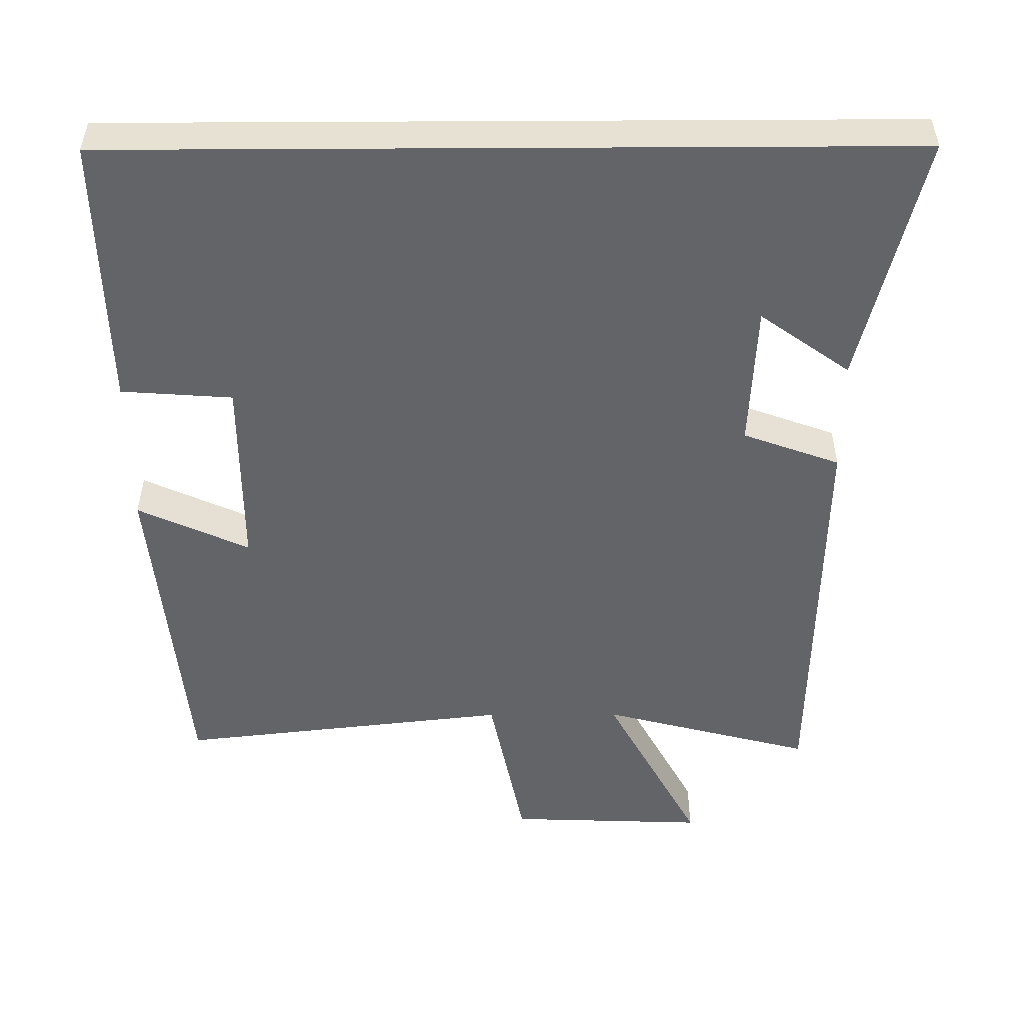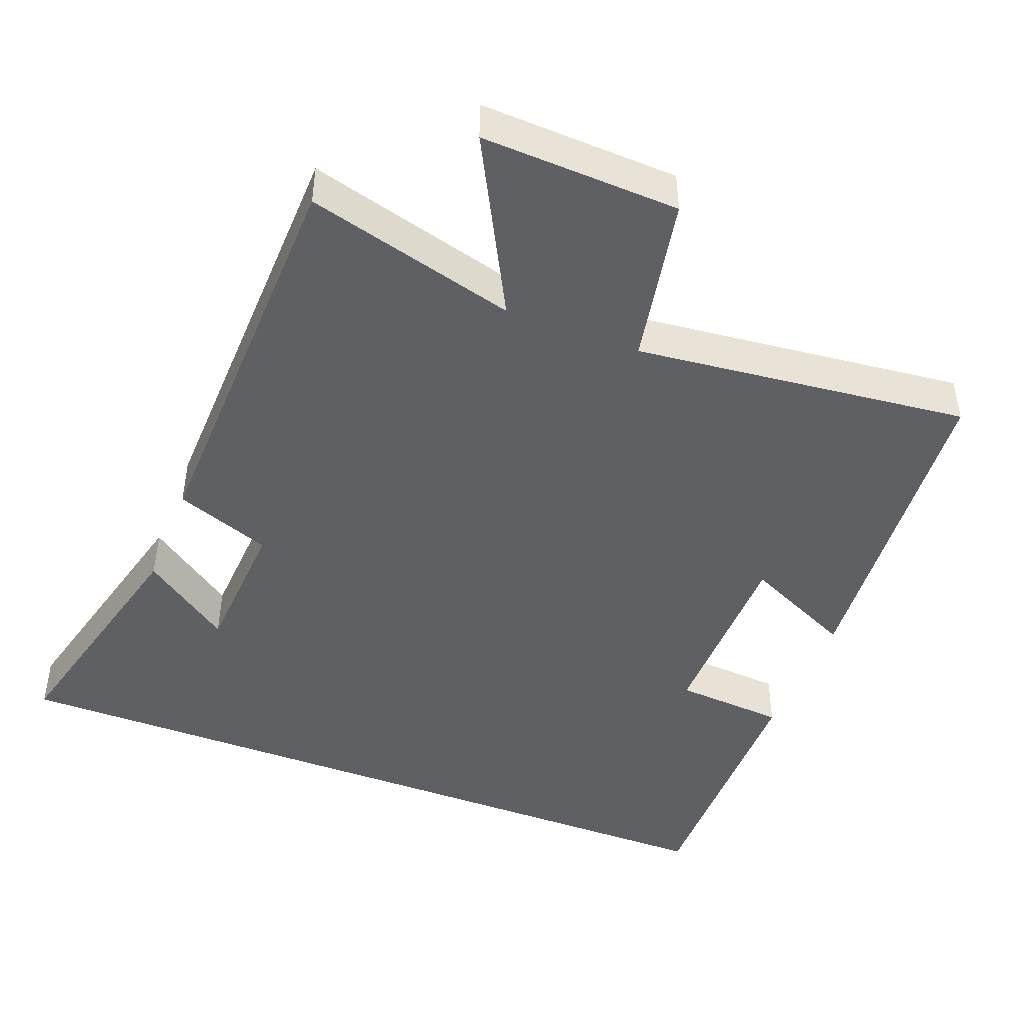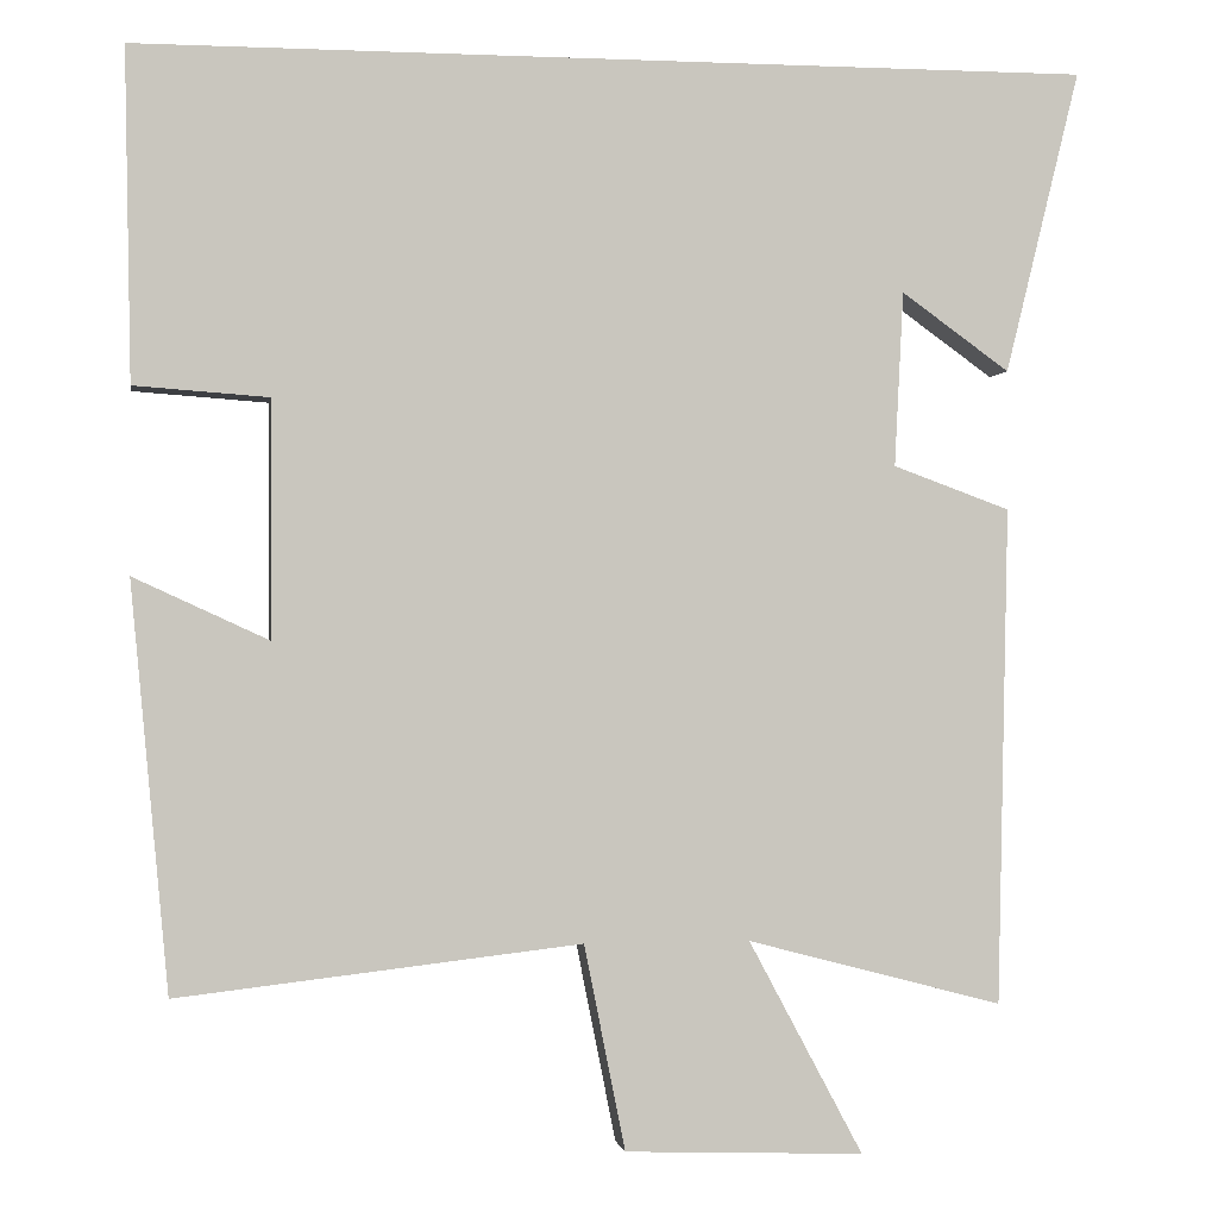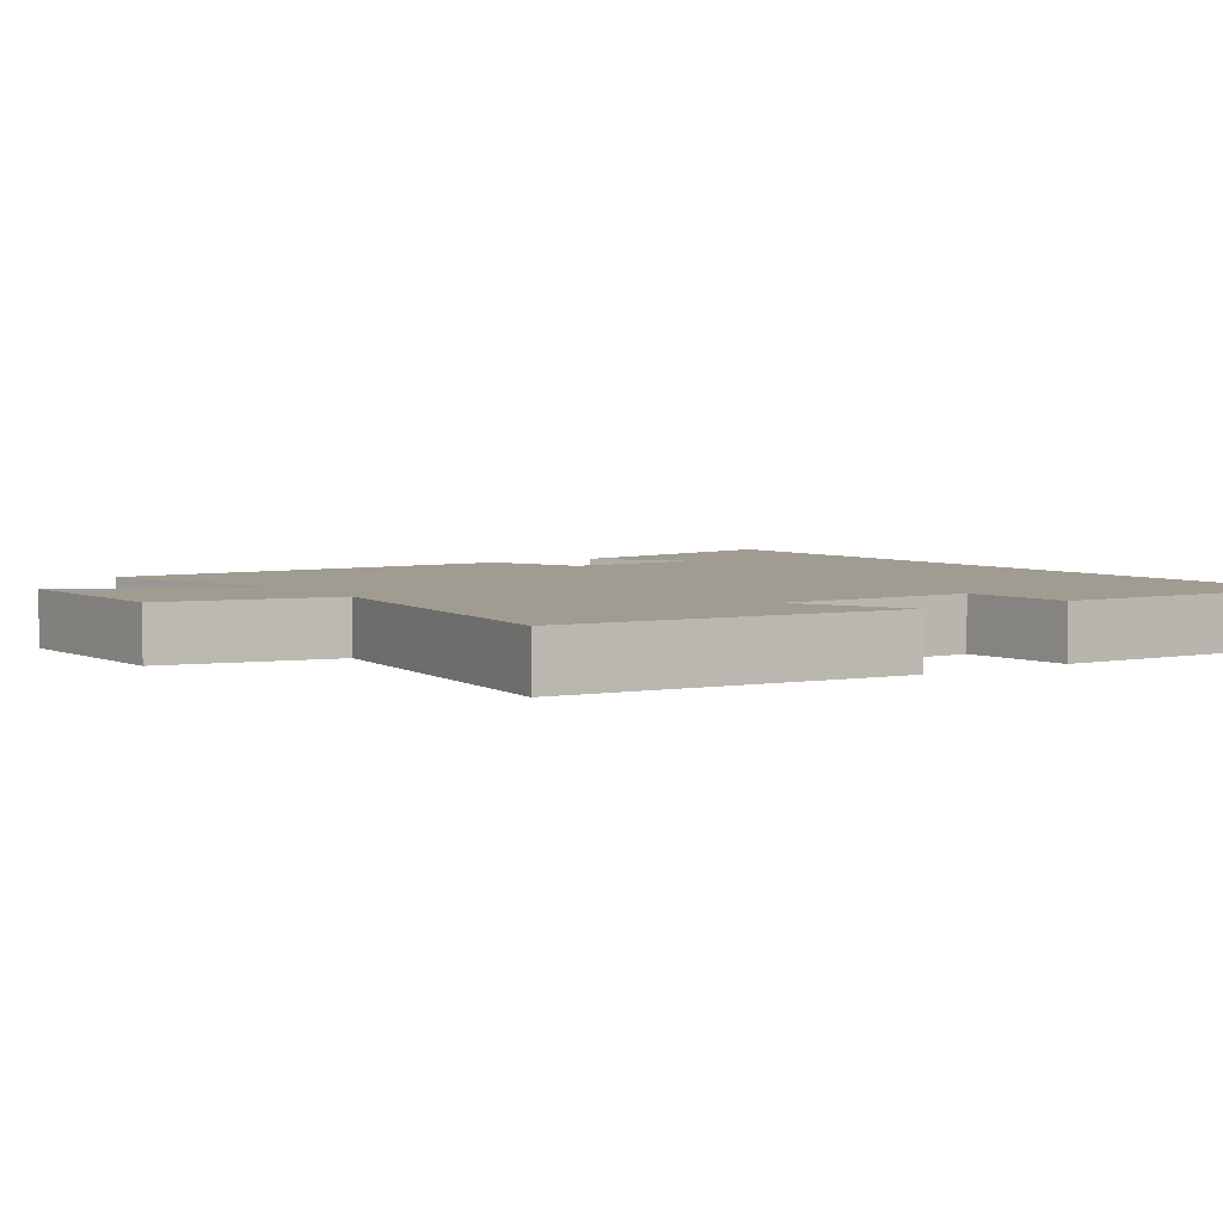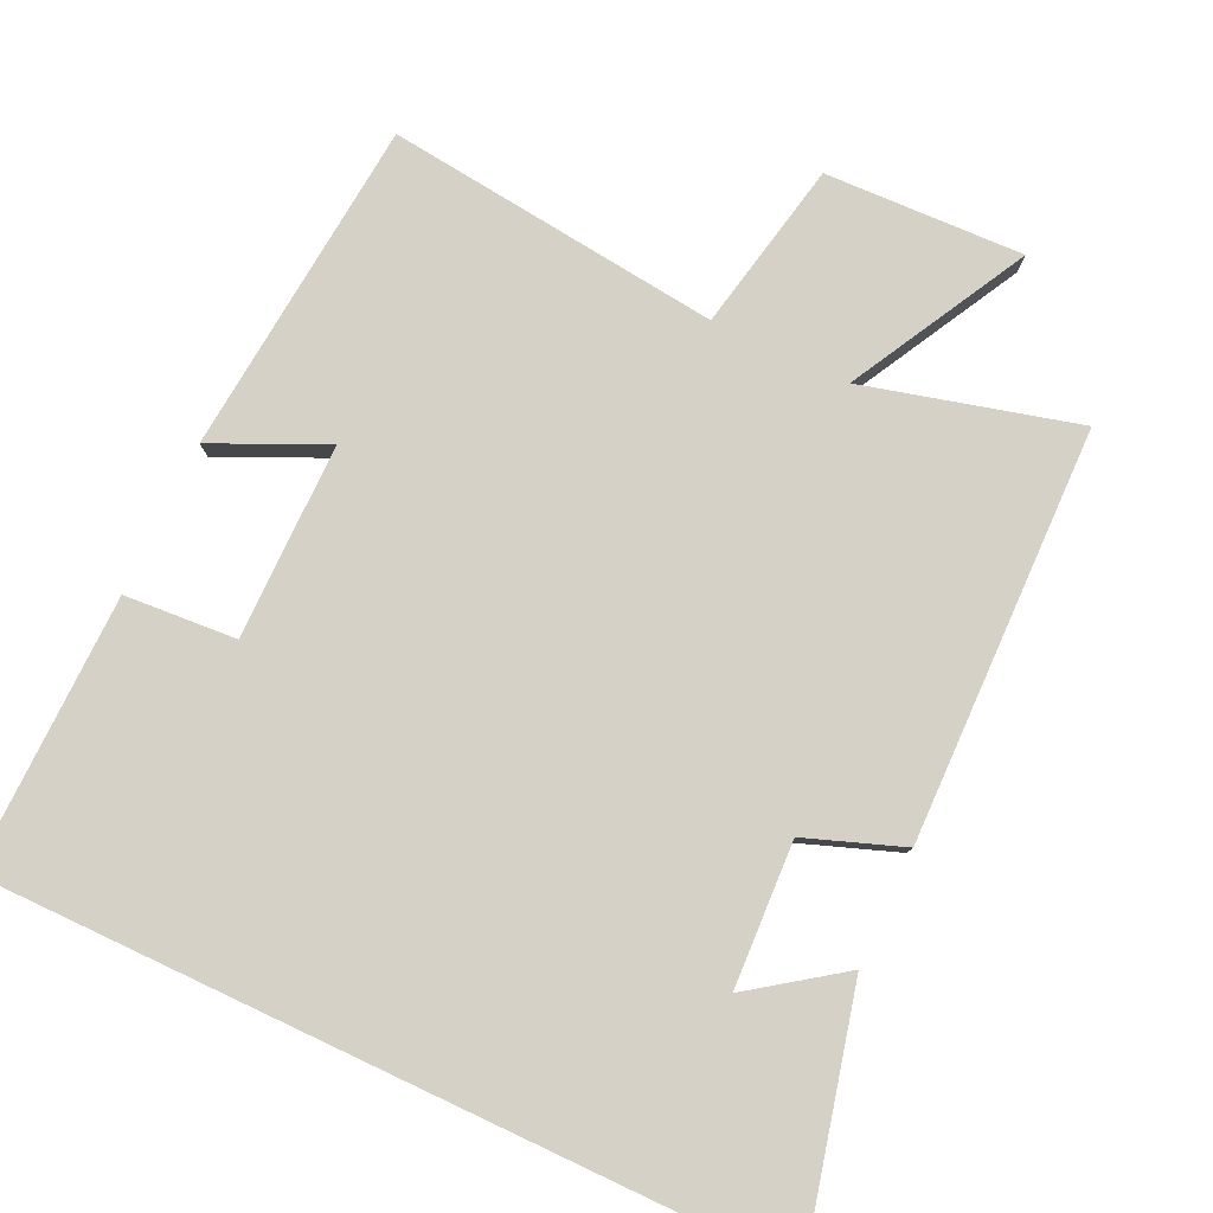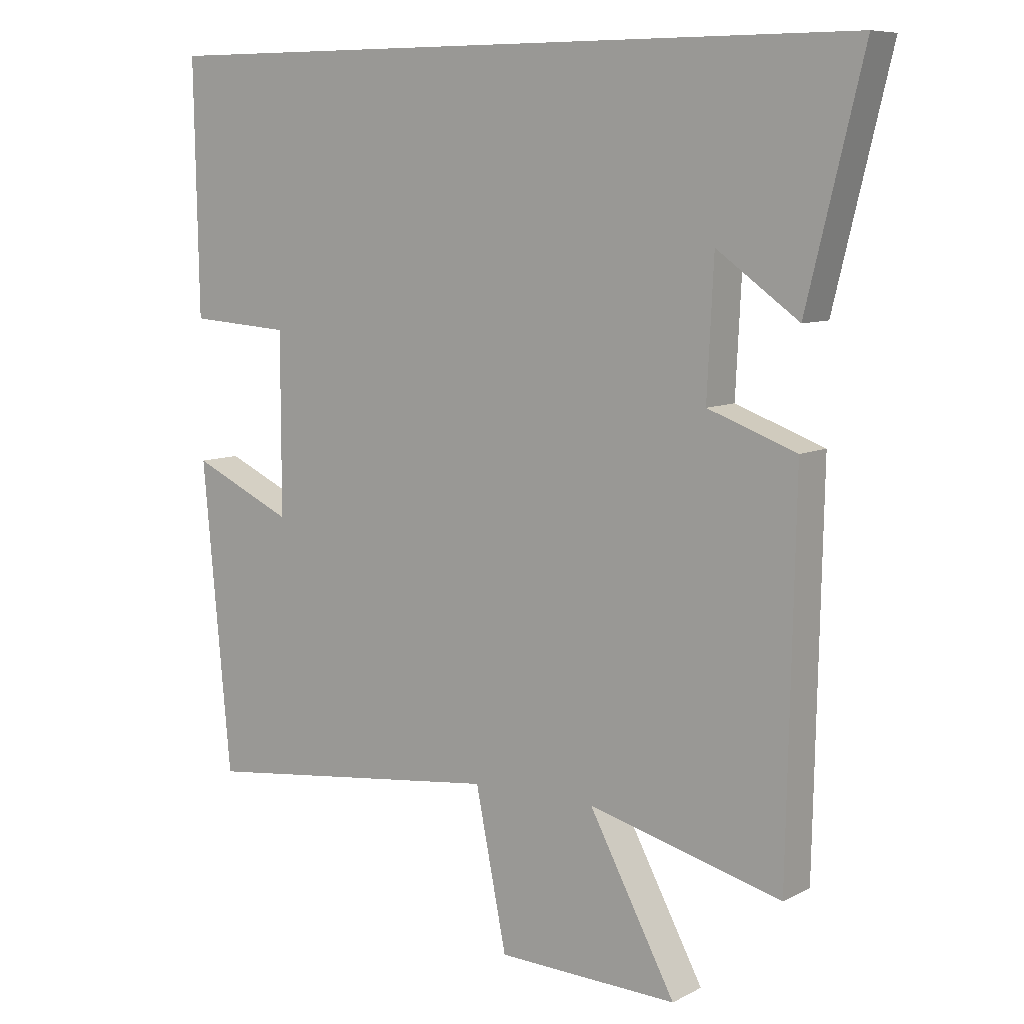
<metadata>
{"format":"obj","ext":"obj","renderer":"f3d","projection":"perspective","resolution":1024,"background":"white","views":[{"elev":-51.1,"azim":0.3,"up":"+Y"},{"elev":-45.2,"azim":158.6,"up":"+Y"},{"elev":-0.8,"azim":-9.0,"up":"+Z"},{"elev":4.3,"azim":-124.1,"up":"+Y"},{"elev":79.4,"azim":25.2,"up":"+Y"},{"elev":8.3,"azim":36.1,"up":"+Z"}]}
</metadata>
<code>
v -0.507 0.07 0.5
v 0.585 0.07 0.5
v 0.5 0.07 0.153
v 0.376 0.07 0.242
v 0.366 0.07 0.042
v 0.5 0.07 -0.007
v 0.488 0.07 -0.577
v 0.195 0.07 -0.5
v 0.326 0.07 -0.745
v 0.052 0.07 -0.735
v 0.005 0.07 -0.5
v -0.457 0.07 -0.553
v -0.5 0.07 -0.088
v -0.346 0.07 -0.159
v -0.346 0.07 0.111
v -0.5 0.07 0.122
v -0.507 0 0.5
v 0.585 0 0.5
v 0.5 0 0.153
v 0.376 0 0.242
v 0.366 0 0.042
v 0.5 0 -0.007
v 0.488 0 -0.577
v 0.195 0 -0.5
v 0.326 0 -0.745
v 0.052 0 -0.735
v 0.005 0 -0.5
v -0.457 0 -0.553
v -0.5 0 -0.088
v -0.346 0 -0.159
v -0.346 0 0.111
v -0.5 0 0.122
f 15 16 1 2
f 14 15 2
f 11 12 13 14
f 8 9 10 11
f 8 11 14
f 7 8 14
f 6 7 14
f 5 6 14
f 4 5 14
f 2 3 4
f 2 4 14
f 18 17 32 31
f 18 31 30
f 30 29 28 27
f 27 26 25 24
f 30 27 24
f 30 24 23
f 30 23 22
f 30 22 21
f 30 21 20
f 20 19 18
f 30 20 18
f 1 17 18 2
f 2 18 19 3
f 3 19 20 4
f 4 20 21 5
f 5 21 22 6
f 6 22 23 7
f 7 23 24 8
f 8 24 25 9
f 9 25 26 10
f 10 26 27 11
f 11 27 28 12
f 12 28 29 13
f 13 29 30 14
f 14 30 31 15
f 15 31 32 16
f 16 32 17 1

</code>
